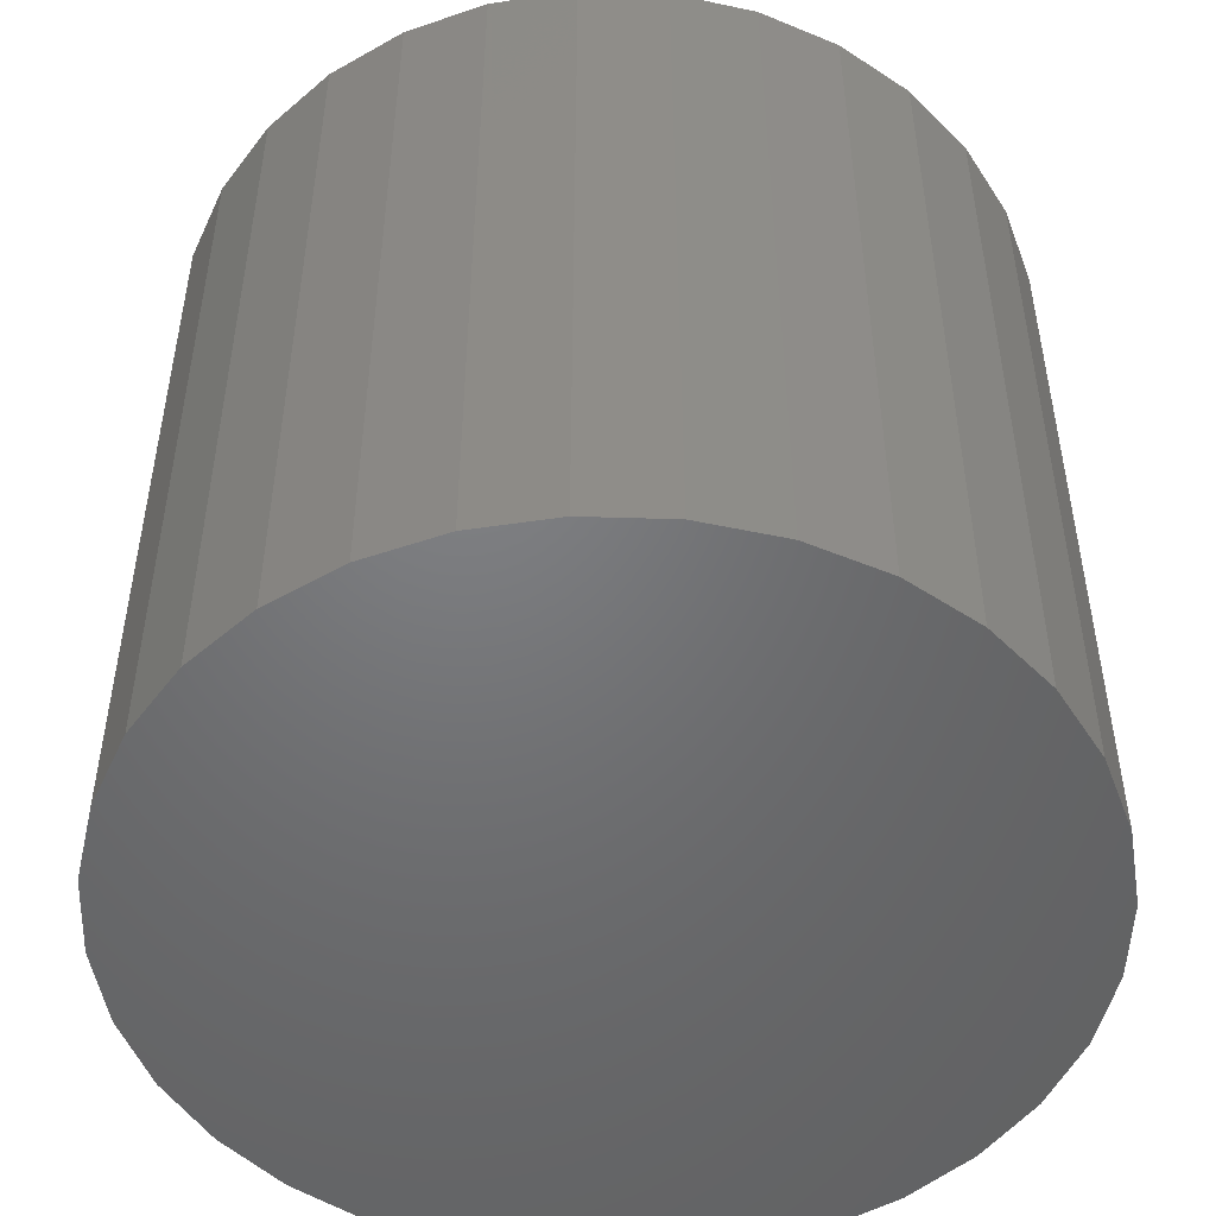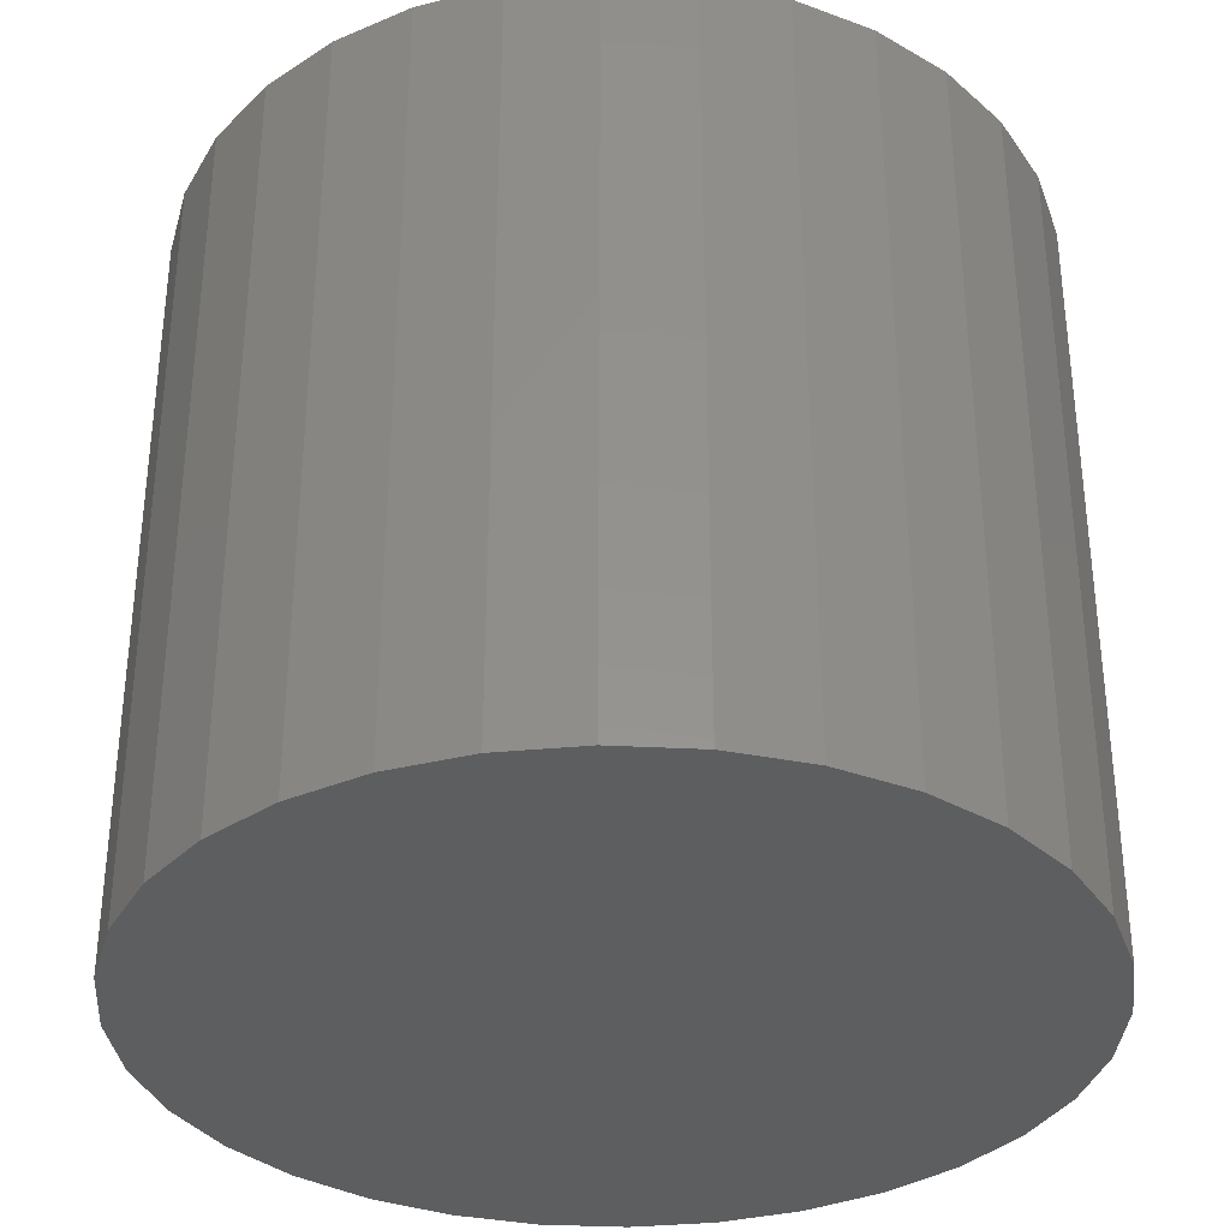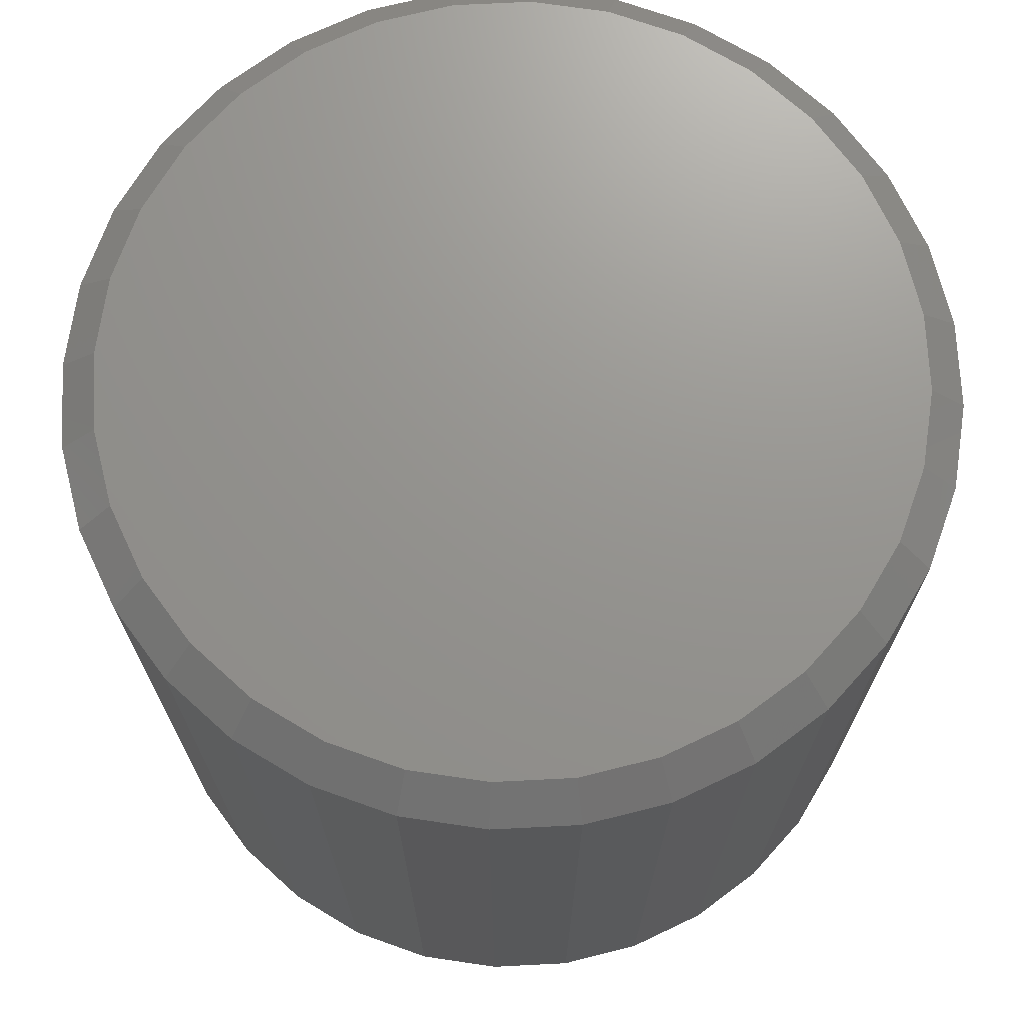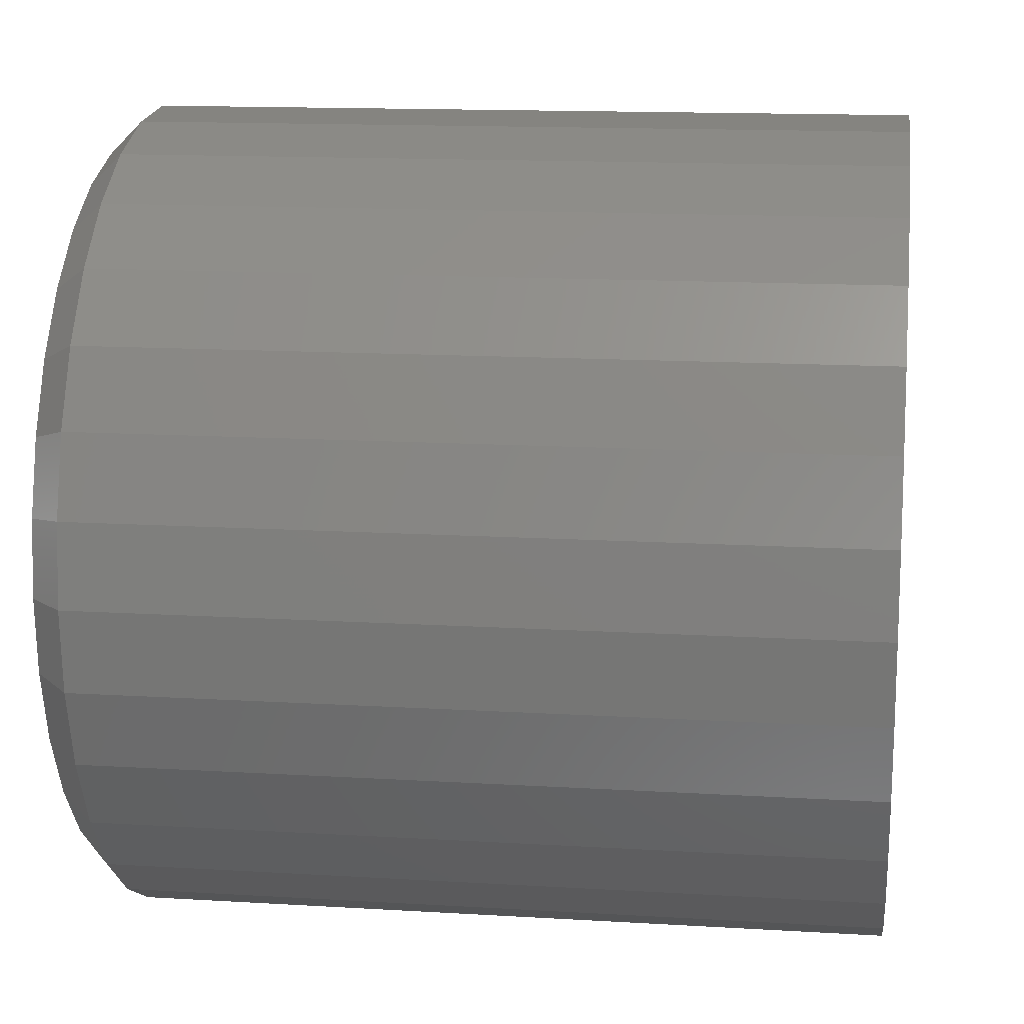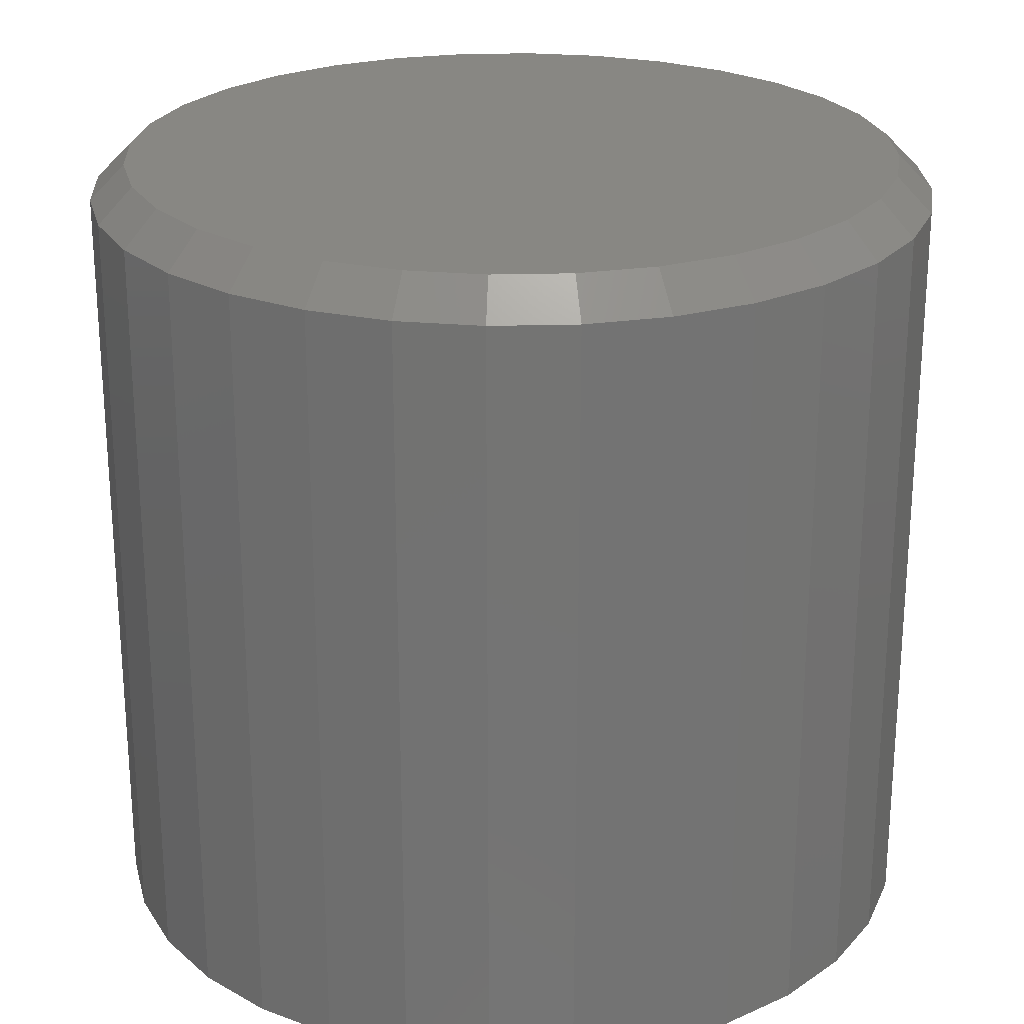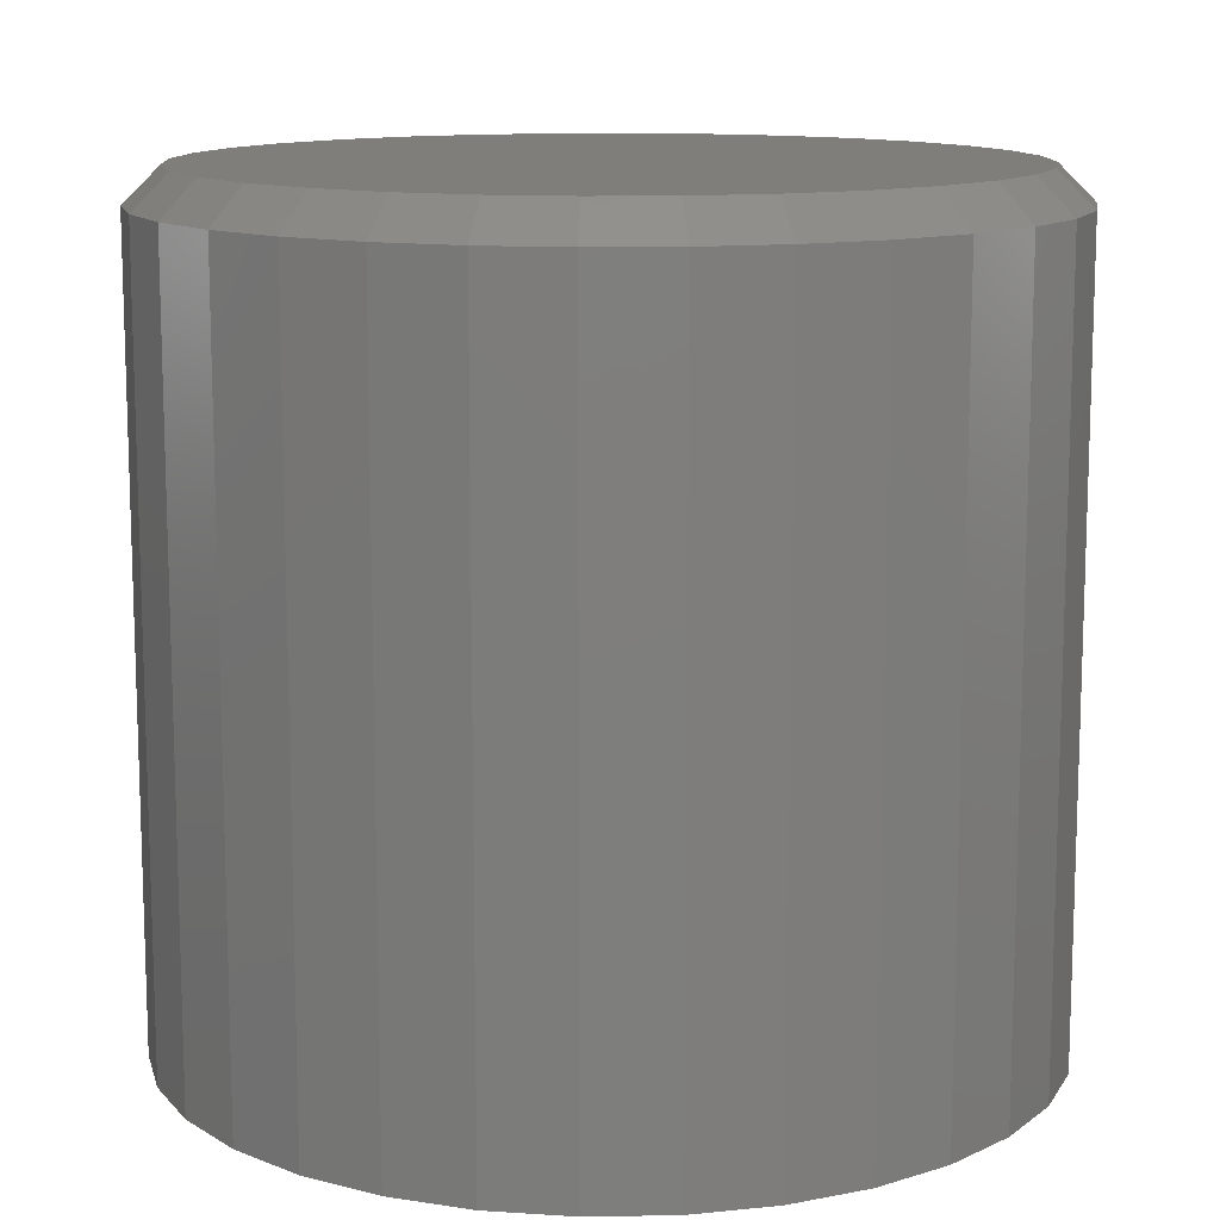
<metadata>
{"format":"stl","ext":"stl","renderer":"f3d","projection":"perspective","resolution":1024,"background":"white","views":[{"elev":-50.0,"azim":-41.3,"up":"+Y"},{"elev":-34.4,"azim":-144.6,"up":"+Y"},{"elev":71.1,"azim":-121.0,"up":"+Y"},{"elev":14.2,"azim":-82.4,"up":"+Z"},{"elev":24.2,"azim":-165.7,"up":"+Y"},{"elev":12.2,"azim":14.5,"up":"+Y"}]}
</metadata>
<code>
# stl→obj: 96 verts, 188 faces
v 0.007895 8.414e-17 0.08692
v 0.02485 8.603e-17 0.08525
v -0.009063 8.226e-17 0.08525
v -0.02537 8.045e-17 0.08031
v 0.04116 8.784e-17 0.08031
v -0.0404 7.878e-17 0.07227
v 0.05619 8.95e-17 0.07227
v -0.05357 7.732e-17 0.06146
v 0.06936 9.097e-17 0.06146
v 0.05619 8.95e-17 -0.07227
v -0.0404 7.878e-17 -0.07227
v 0.06936 9.097e-17 -0.06146
v -0.02537 8.045e-17 -0.08031
v 0.04116 8.784e-17 -0.08031
v -0.009063 8.226e-17 -0.08525
v 0.02485 8.603e-17 -0.08525
v 0.007895 8.414e-17 -0.08692
v -0.05357 7.732e-17 -0.06146
v -0.06438 7.612e-17 -0.04829
v 0.08017 9.217e-17 -0.04829
v -0.07241 7.523e-17 -0.03326
v 0.0882 9.306e-17 -0.03326
v -0.07736 7.468e-17 -0.01696
v 0.09315 9.361e-17 -0.01696
v -0.07903 7.449e-17 -1.954e-16
v 0.09482 9.379e-17 -8.356e-17
v -0.07736 7.468e-17 0.01696
v 0.09315 9.361e-17 0.01696
v -0.07241 7.523e-17 0.03326
v 0.0882 9.306e-17 0.03326
v -0.06438 7.612e-17 0.04829
v 0.08017 9.217e-17 0.04829
v 0.1026 -0.007812 -2.669e-16
v 0.1026 -0.1797 -7.541e-17
v 0.1008 -0.007812 -0.01848
v 0.1008 -0.1797 -0.01848
v 0.09542 -0.007812 -0.03625
v 0.09542 -0.1797 -0.03625
v 0.08667 -0.007812 -0.05263
v 0.08667 -0.1797 -0.05263
v 0.07488 -0.007812 -0.06699
v 0.07488 -0.1797 -0.06699
v 0.06053 -0.007812 -0.07877
v 0.06053 -0.1797 -0.07877
v 0.04415 -0.007812 -0.08753
v 0.04415 -0.1797 -0.08753
v 0.02638 -0.007812 -0.09292
v 0.02638 -0.1797 -0.09292
v 0.007895 -0.007812 -0.09474
v 0.007895 -0.1797 -0.09474
v -0.01059 -0.007812 -0.09292
v -0.01059 -0.1797 -0.09292
v -0.02836 -0.007812 -0.08753
v -0.02836 -0.1797 -0.08753
v -0.04474 -0.007812 -0.07877
v -0.04474 -0.1797 -0.07877
v -0.05909 -0.007812 -0.06699
v -0.05909 -0.1797 -0.06699
v -0.07088 -0.007812 -0.05263
v -0.07088 -0.1797 -0.05263
v -0.07963 -0.007812 -0.03625
v -0.07963 -0.1797 -0.03625
v -0.08502 -0.007812 -0.01848
v -0.08502 -0.1797 -0.01848
v -0.08684 -0.007812 -5.802e-18
v -0.08684 -0.1797 -5.802e-18
v -0.08502 -0.007812 0.01848
v -0.08502 -0.1797 0.01848
v -0.07963 -0.007812 0.03625
v -0.07963 -0.1797 0.03625
v -0.07088 -0.007812 0.05263
v -0.07088 -0.1797 0.05263
v -0.05909 -0.007812 0.06699
v -0.05909 -0.1797 0.06699
v -0.04474 -0.007812 0.07877
v -0.04474 -0.1797 0.07877
v -0.02836 -0.007812 0.08753
v -0.02836 -0.1797 0.08753
v -0.01059 -0.007812 0.09292
v -0.01059 -0.1797 0.09292
v 0.007895 -0.007812 0.09474
v 0.007895 -0.1797 0.09474
v 0.02638 -0.007812 0.09292
v 0.02638 -0.1797 0.09292
v 0.04415 -0.007812 0.08753
v 0.04415 -0.1797 0.08753
v 0.06053 -0.007812 0.07877
v 0.06053 -0.1797 0.07877
v 0.07488 -0.007812 0.06699
v 0.07488 -0.1797 0.06699
v 0.08667 -0.007812 0.05263
v 0.08667 -0.1797 0.05263
v 0.09542 -0.007812 0.03625
v 0.09542 -0.1797 0.03625
v 0.1008 -0.007812 0.01848
v 0.1008 -0.1797 0.01848
f 1 2 3
f 4 3 2
f 5 4 2
f 6 4 5
f 7 6 5
f 8 6 7
f 9 8 7
f 10 11 12
f 13 11 10
f 14 13 10
f 15 13 14
f 16 15 14
f 17 15 16
f 11 18 12
f 12 18 19
f 12 19 20
f 20 19 21
f 20 21 22
f 22 21 23
f 22 23 24
f 24 23 25
f 24 25 26
f 26 25 27
f 26 27 28
f 28 27 29
f 28 29 30
f 30 29 31
f 30 31 32
f 32 31 8
f 32 8 9
f 33 34 35
f 35 34 36
f 35 36 37
f 37 36 38
f 37 38 39
f 39 38 40
f 39 40 41
f 41 40 42
f 41 42 43
f 43 42 44
f 43 44 45
f 45 44 46
f 45 46 47
f 47 46 48
f 47 48 49
f 49 48 50
f 49 50 51
f 51 50 52
f 51 52 53
f 53 52 54
f 53 54 55
f 55 54 56
f 55 56 57
f 57 56 58
f 57 58 59
f 59 58 60
f 59 60 61
f 61 60 62
f 61 62 63
f 63 62 64
f 63 64 65
f 65 64 66
f 65 66 67
f 67 66 68
f 67 68 69
f 69 68 70
f 69 70 71
f 71 70 72
f 71 72 73
f 73 72 74
f 73 74 75
f 75 74 76
f 75 76 77
f 77 76 78
f 77 78 79
f 79 78 80
f 79 80 81
f 81 80 82
f 81 82 83
f 83 82 84
f 83 84 85
f 85 84 86
f 85 86 87
f 87 86 88
f 87 88 89
f 89 88 90
f 89 90 91
f 91 90 92
f 91 92 93
f 93 92 94
f 93 94 95
f 95 94 96
f 95 96 33
f 33 96 34
f 25 63 65
f 25 23 63
f 33 24 26
f 33 35 24
f 21 61 63
f 21 63 23
f 19 57 59
f 59 61 19
f 19 61 21
f 13 53 55
f 13 55 11
f 55 18 11
f 15 49 51
f 51 53 15
f 15 53 13
f 14 45 47
f 14 47 16
f 47 17 16
f 10 41 43
f 43 45 10
f 10 45 14
f 22 37 39
f 22 39 20
f 39 12 20
f 35 37 24
f 24 37 22
f 57 19 18
f 18 55 57
f 49 15 17
f 17 47 49
f 41 10 12
f 12 39 41
f 26 95 33
f 26 28 95
f 65 27 25
f 65 67 27
f 30 93 95
f 30 95 28
f 32 89 91
f 91 93 32
f 32 93 30
f 5 85 87
f 5 87 7
f 87 9 7
f 2 81 83
f 83 85 2
f 2 85 5
f 4 77 79
f 4 79 3
f 79 1 3
f 6 73 75
f 75 77 6
f 6 77 4
f 29 69 71
f 29 71 31
f 71 8 31
f 67 69 27
f 27 69 29
f 89 32 9
f 9 87 89
f 81 2 1
f 1 79 81
f 73 6 8
f 8 71 73
f 80 84 82
f 84 80 78
f 84 78 86
f 86 78 76
f 86 76 88
f 44 54 46
f 46 54 52
f 46 52 48
f 48 52 50
f 88 76 90
f 90 76 74
f 90 74 92
f 92 74 72
f 92 72 94
f 94 72 70
f 94 70 96
f 96 70 68
f 96 68 34
f 34 68 66
f 34 66 36
f 36 66 64
f 36 64 38
f 38 64 62
f 38 62 40
f 40 62 60
f 40 60 42
f 42 60 58
f 42 58 44
f 44 58 56
f 44 56 54

</code>
